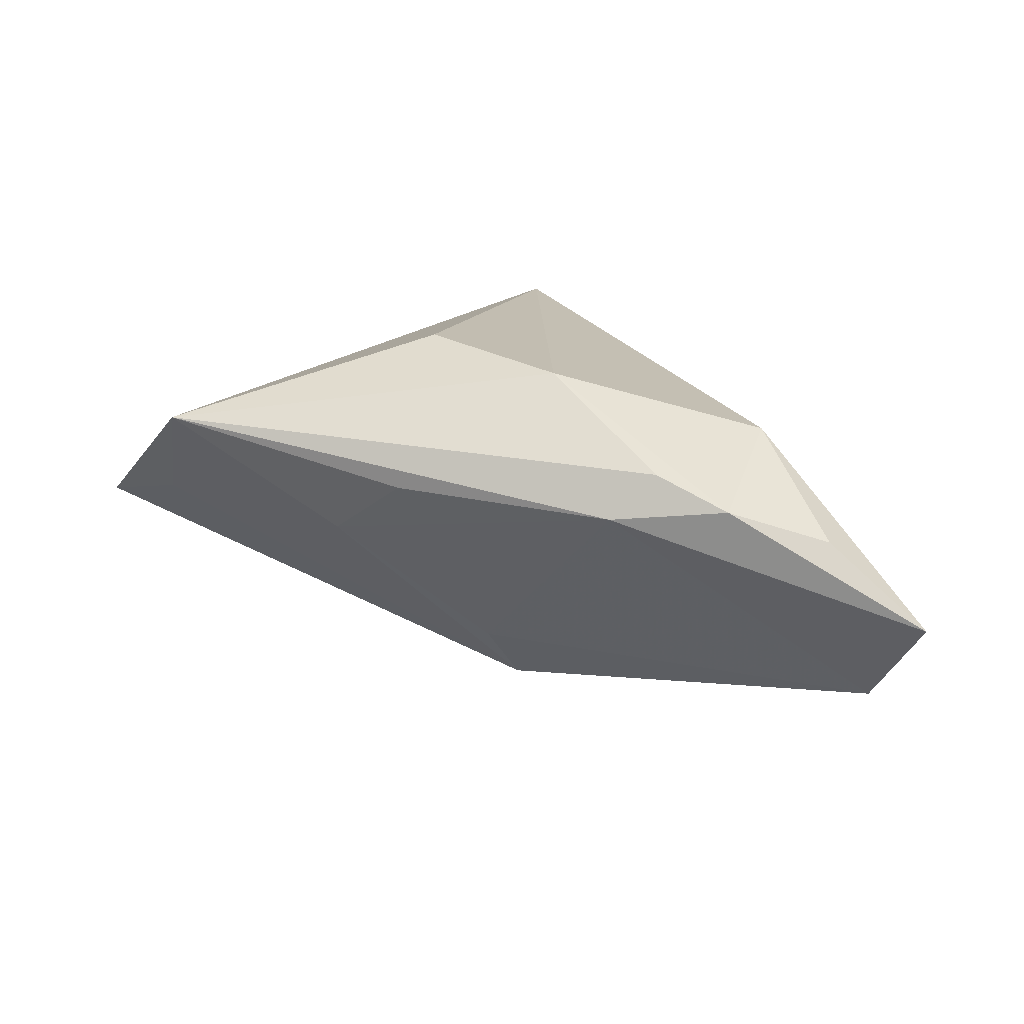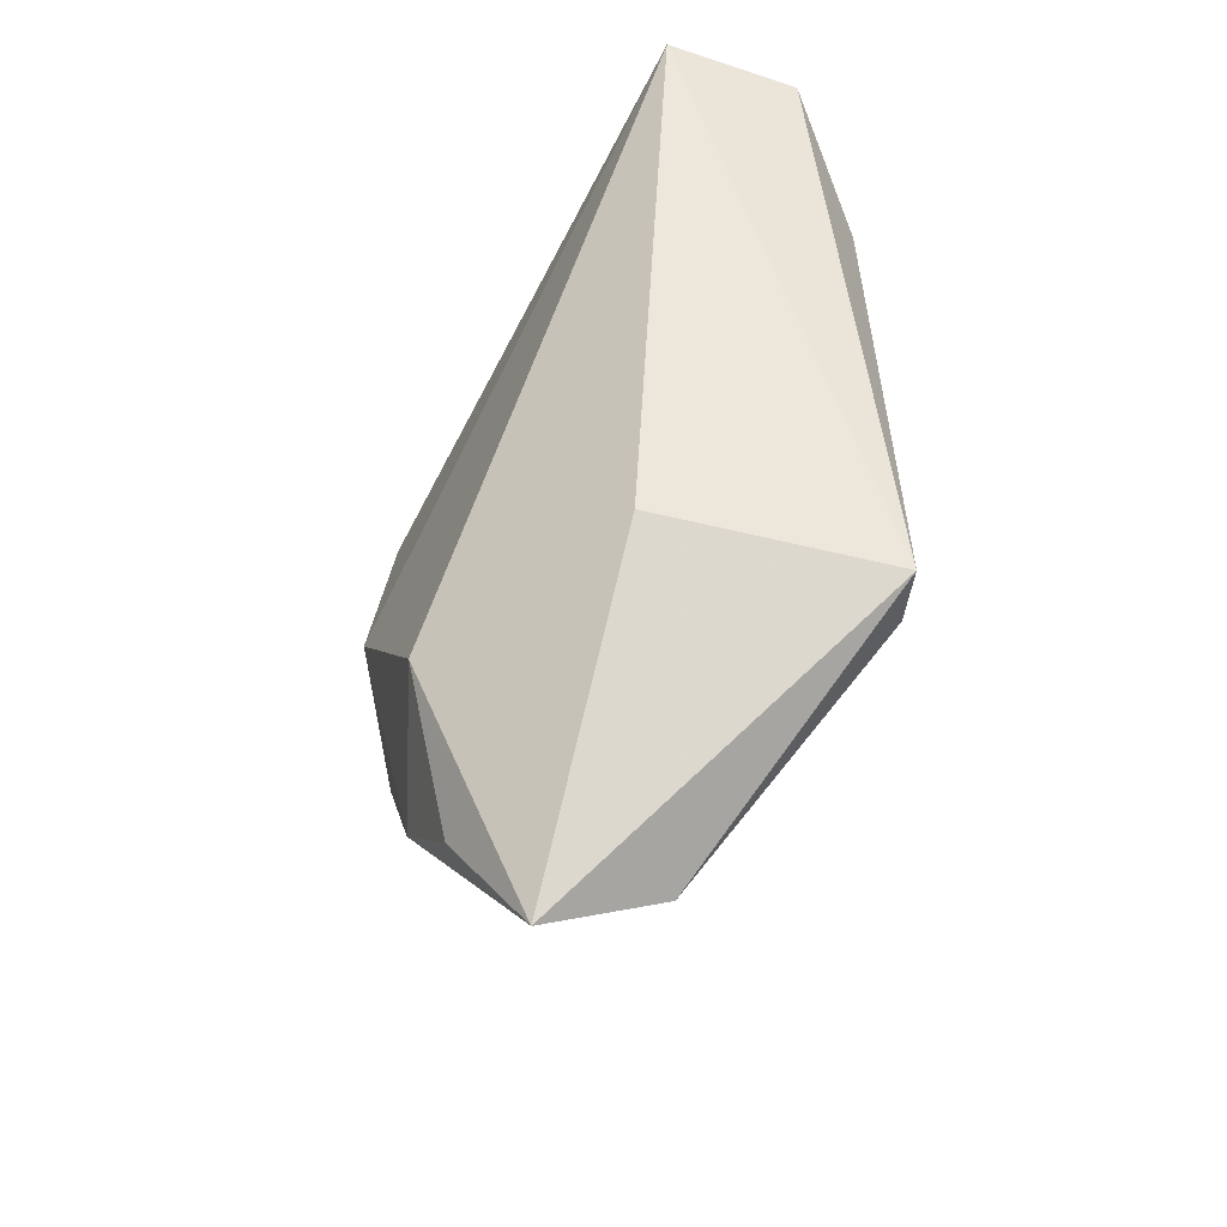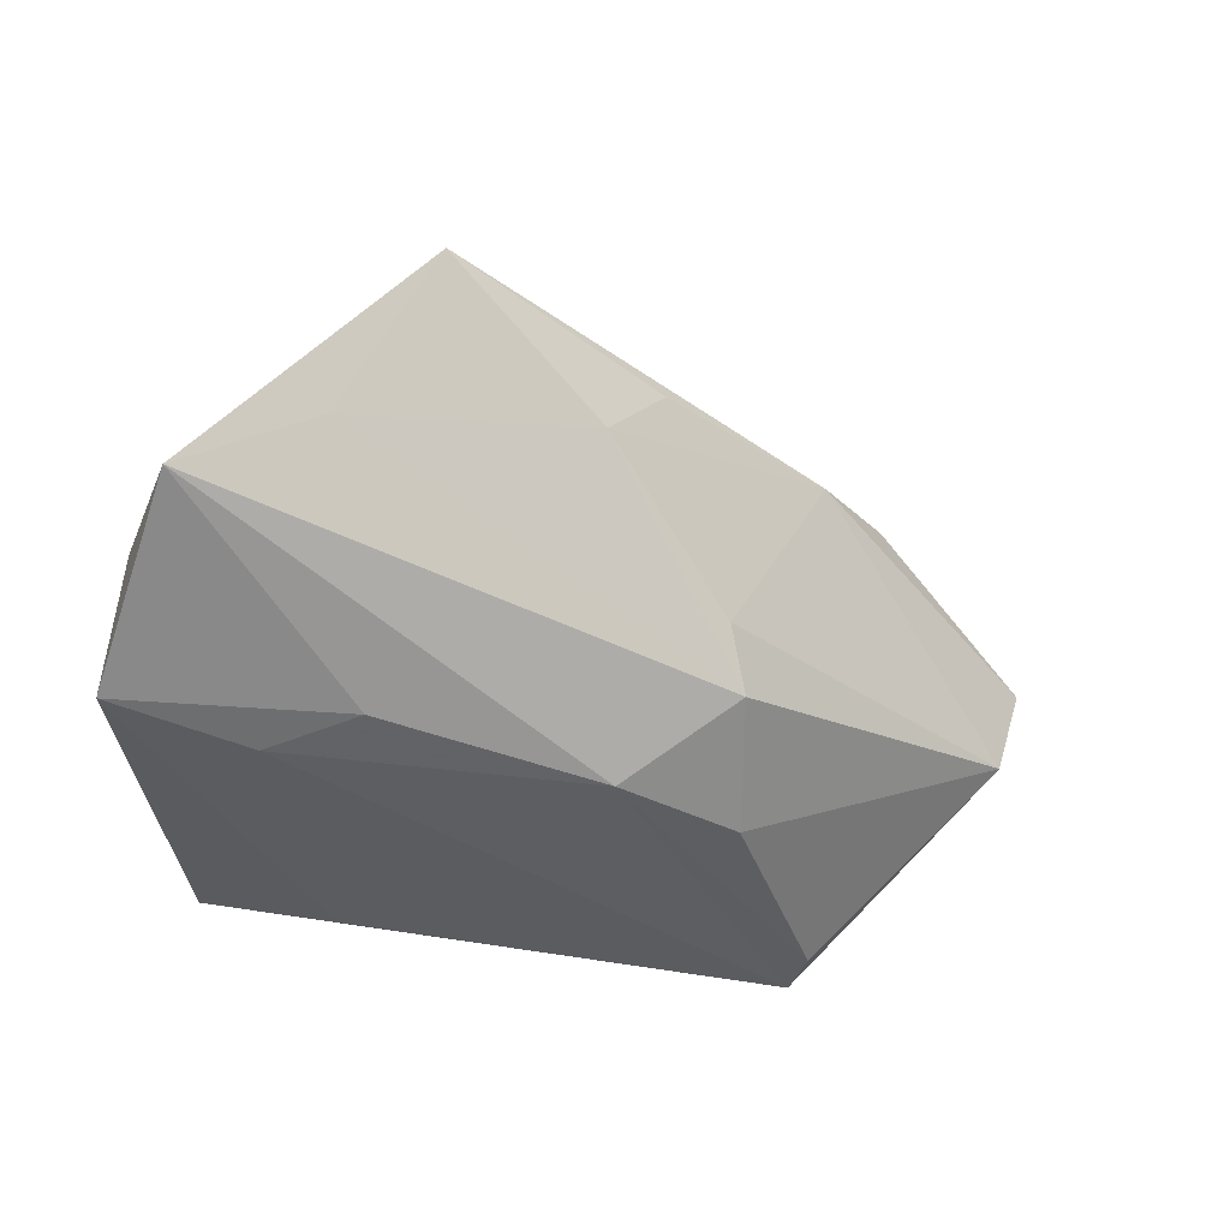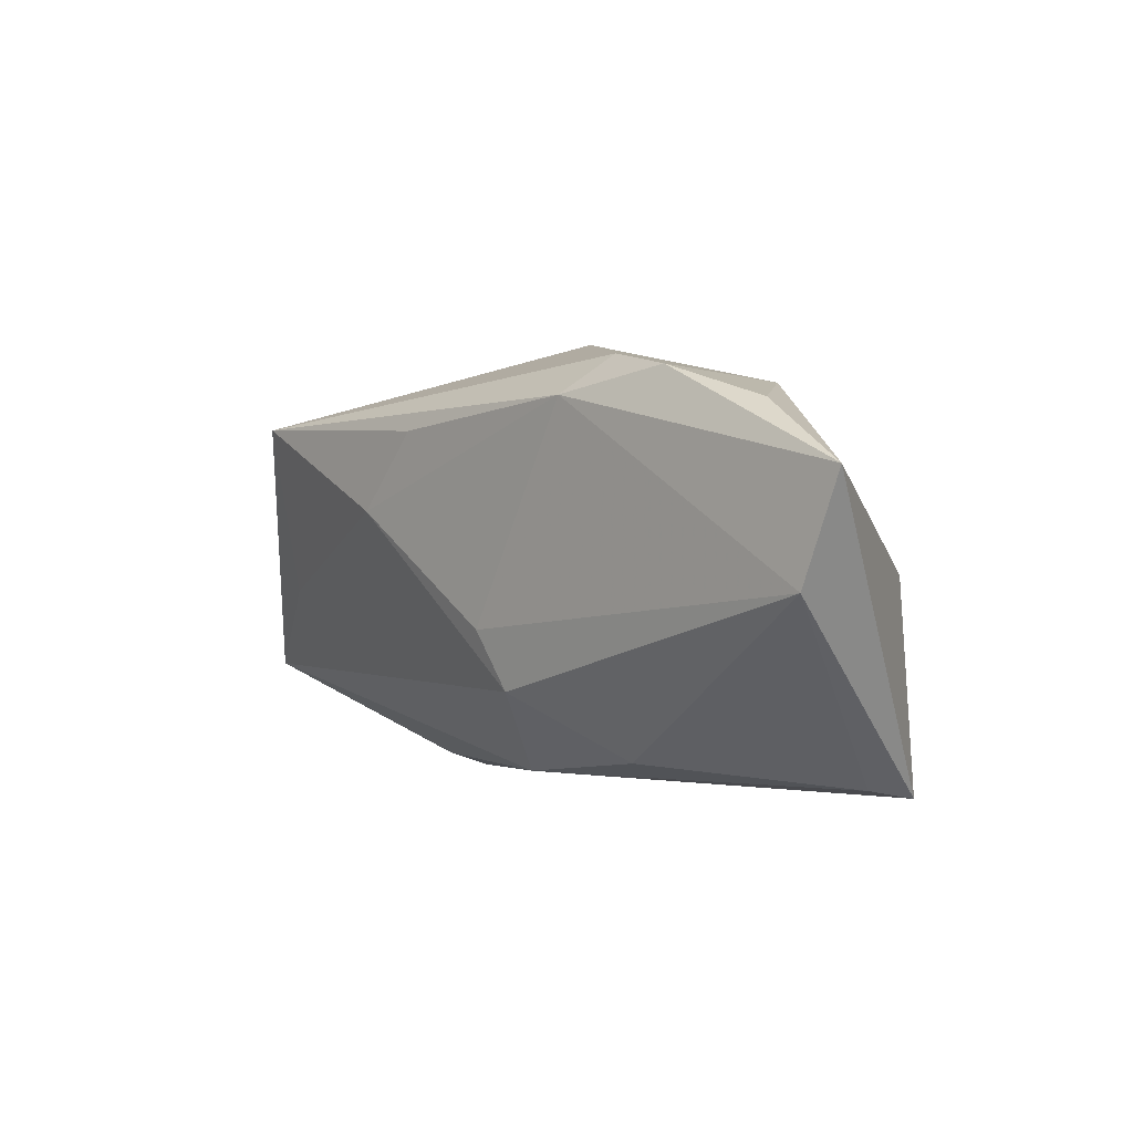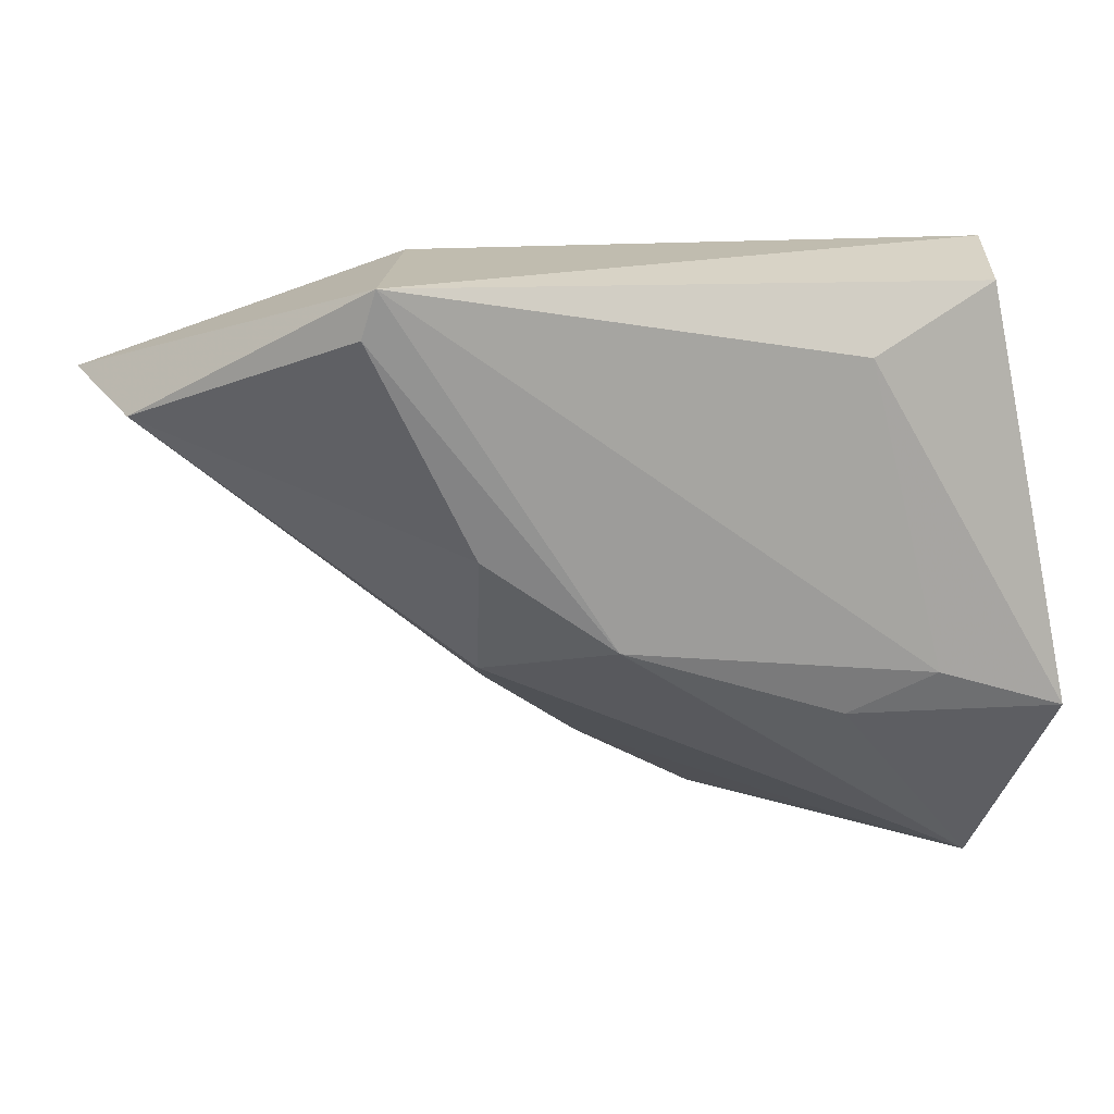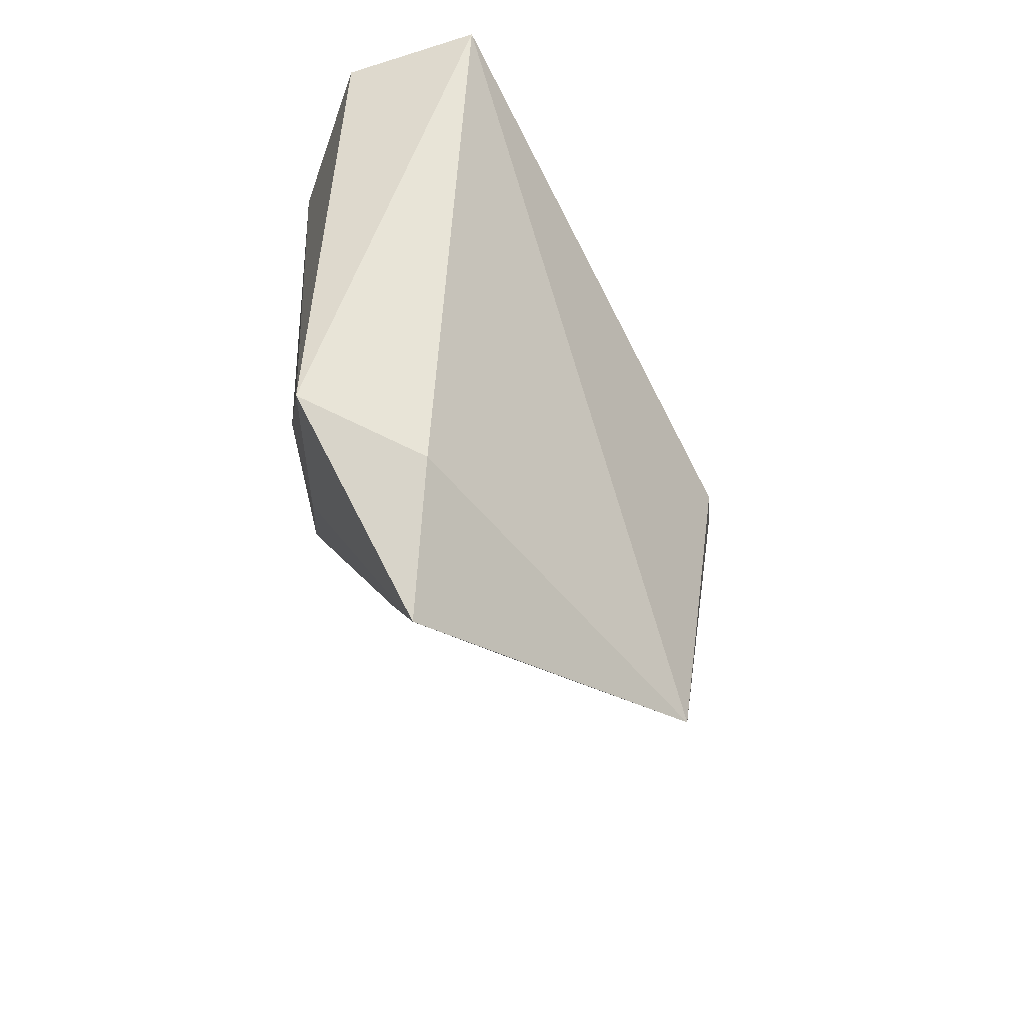
<metadata>
{"format":"obj","ext":"obj","renderer":"f3d","projection":"perspective","resolution":1024,"background":"white","views":[{"elev":42.3,"azim":56.1,"up":"+Z"},{"elev":51.2,"azim":88.1,"up":"+Y"},{"elev":-34.8,"azim":-7.6,"up":"+Z"},{"elev":-1.4,"azim":86.6,"up":"+Z"},{"elev":15.9,"azim":165.2,"up":"+Y"},{"elev":-27.0,"azim":-93.2,"up":"+Y"}]}
</metadata>
<code>
v -0.0199 -0.02108 -0.02034
v 0.007386 -0.01133 -0.02102
v 0.02125 -0.01508 -0.01082
v 0.02606 0.031 0.002966
v 0.01108 -0.0267 0.02087
v -0.02087 0.0209 -0.02258
v 0.02298 -0.000161 -0.01919
v 0.03127 0.01581 0.02492
v -0.01507 -0.04513 0.02305
v -0.03044 -0.01622 -0.02258
v 0.03571 0.02531 -0.02157
v 0.03423 0.03083 -0.02258
v -0.004955 -0.01084 0.02843
v 0.04231 0.001595 0.02579
v 0.03364 -0.003011 0.02788
v -0.04125 -0.04503 -0.008542
v -0.04166 0.031 -0.003184
v -0.026 -0.04211 0.00172
v 0.0584 0.01394 0.0004166
v -0.04699 -0.02208 -0.02129
v 0.0038 -0.03198 0.01132
v 0.01361 -0.004503 0.03129
v -0.03745 0.02803 -0.01738
v -0.04511 -0.02791 -0.007445
v 0.04995 0.01179 0.02146
v 0.01916 -0.0185 -0.003476
v 0.033 -0.009499 0.02323
v 0.06281 0.01744 0.01345
f 17 22 8
f 4 12 17
f 28 12 4
f 17 8 4
f 4 8 28
f 28 8 25
f 24 9 17
f 16 9 24
f 17 20 24
f 24 20 16
f 13 22 17
f 17 9 13
f 13 9 22
f 17 12 23
f 23 20 17
f 19 12 28
f 2 3 16
f 22 9 15
f 6 23 12
f 20 23 6
f 7 19 3
f 3 2 7
f 16 3 18
f 3 21 18
f 18 9 16
f 18 21 9
f 3 19 26
f 26 21 3
f 16 20 1
f 1 2 16
f 12 2 10
f 10 6 12
f 20 6 10
f 10 1 20
f 2 1 10
f 14 8 22
f 22 15 14
f 14 25 8
f 28 25 14
f 12 19 11
f 19 7 11
f 11 2 12
f 11 7 2
f 27 15 9
f 27 14 15
f 28 14 27
f 27 19 28
f 27 26 19
f 21 26 27
f 9 21 5
f 5 27 9
f 21 27 5

</code>
